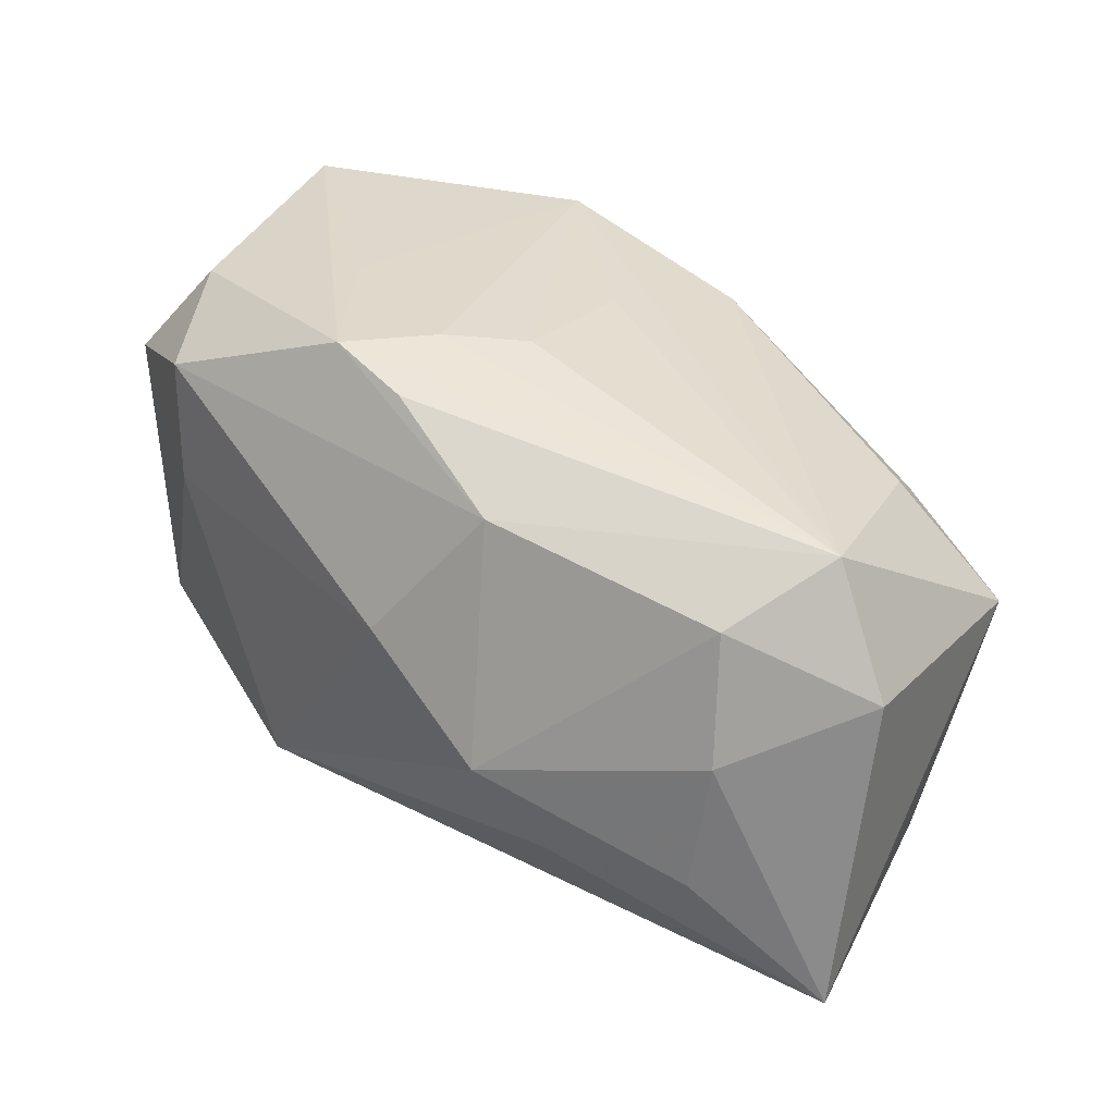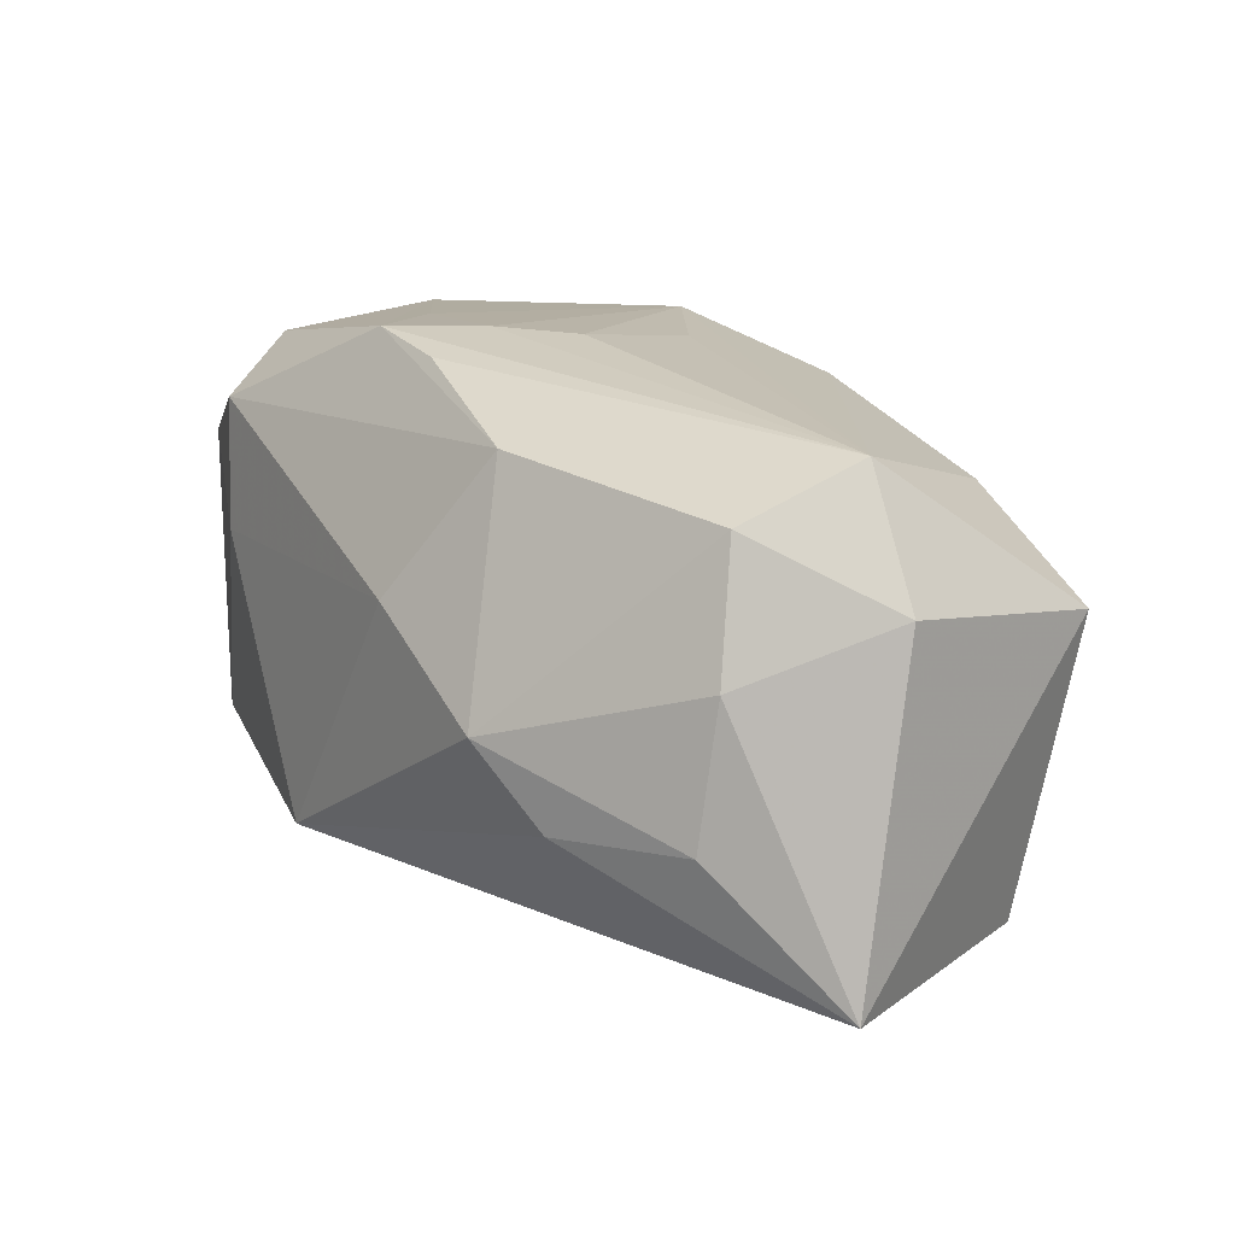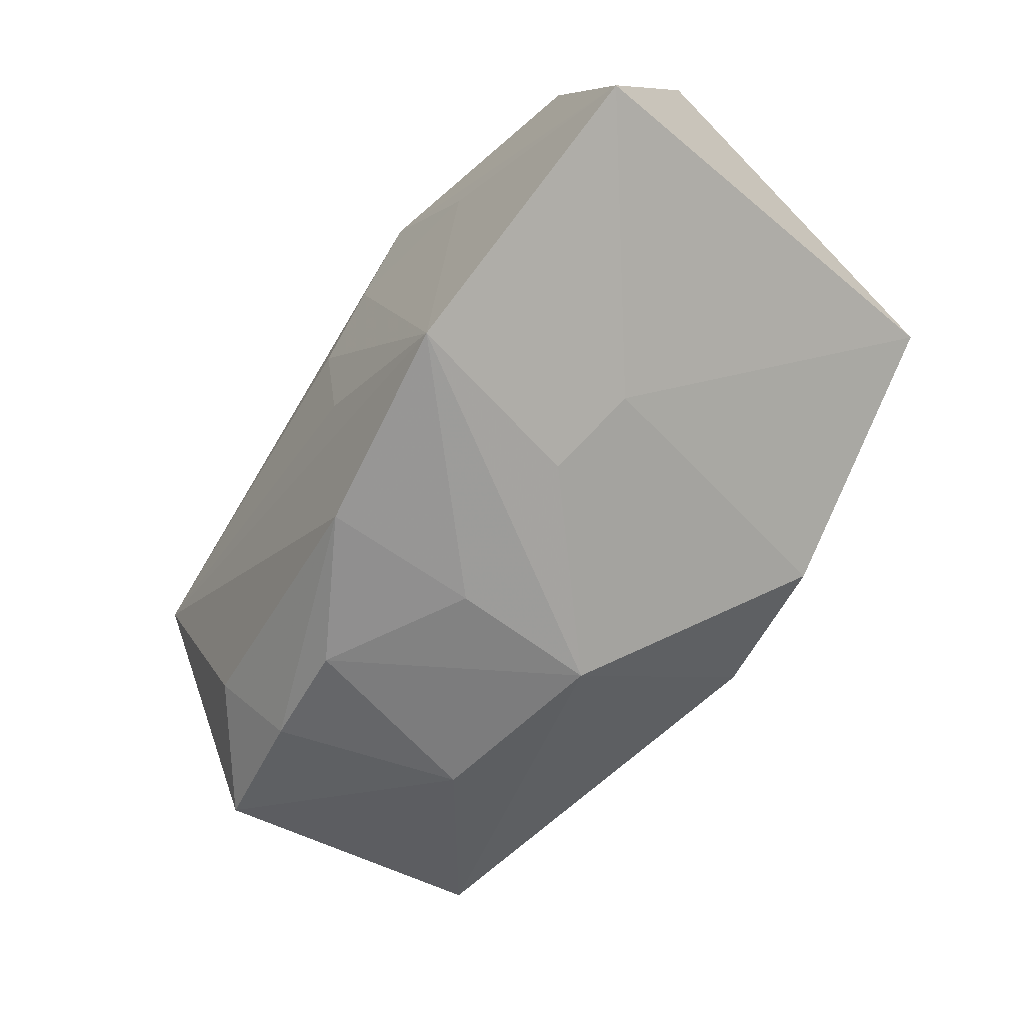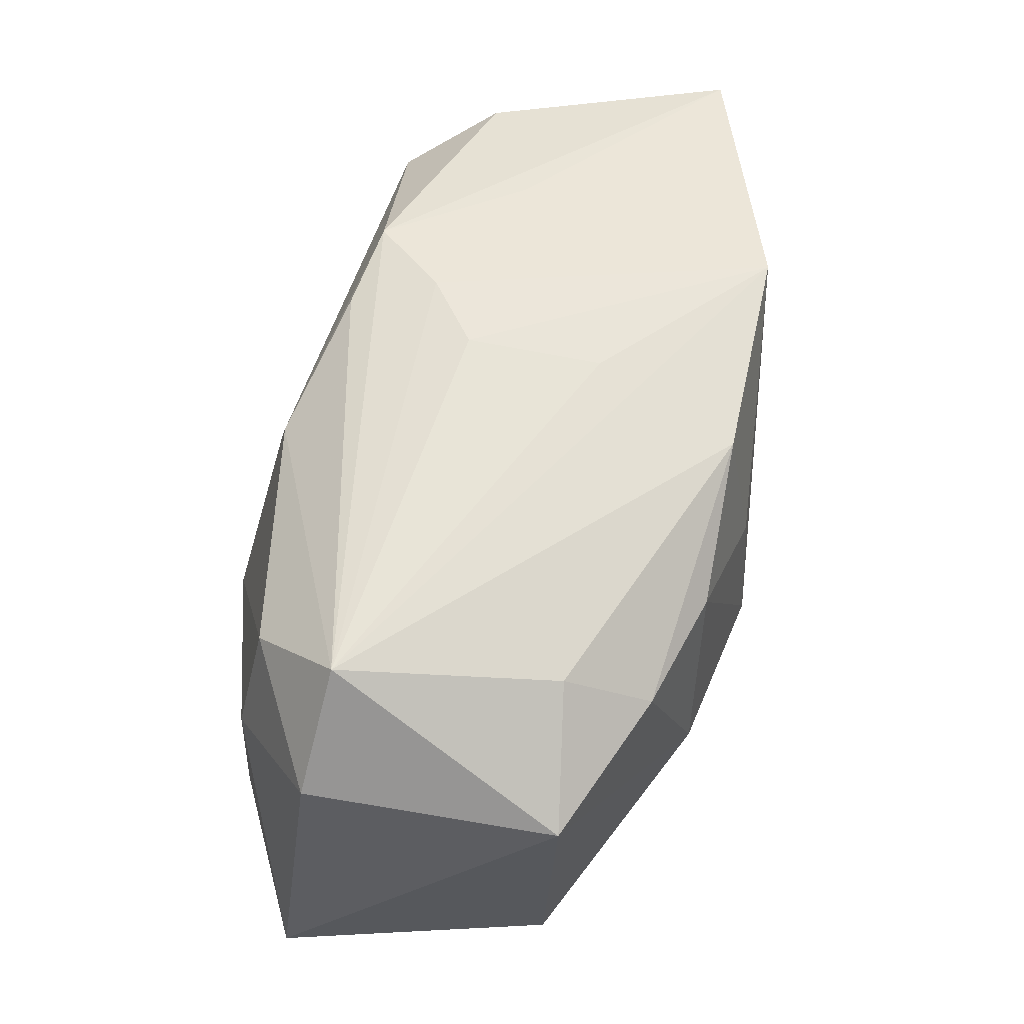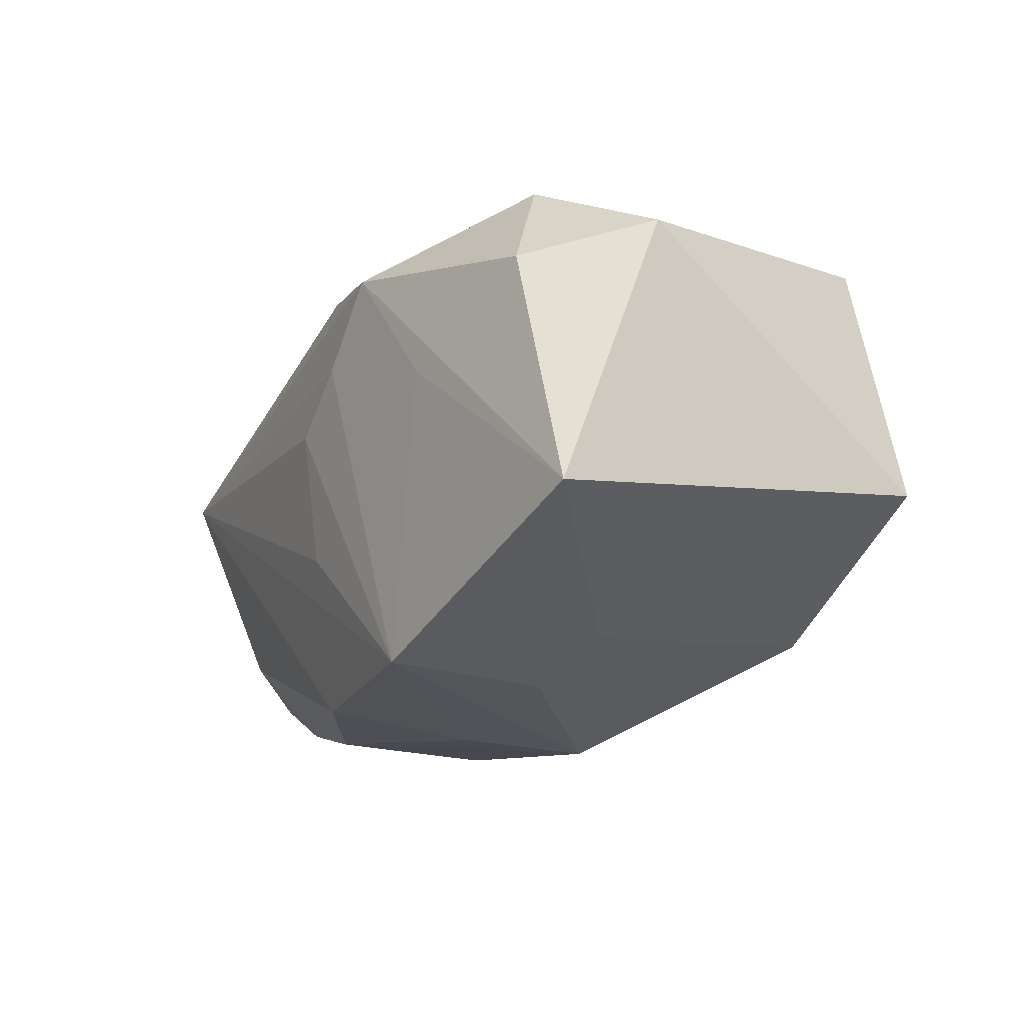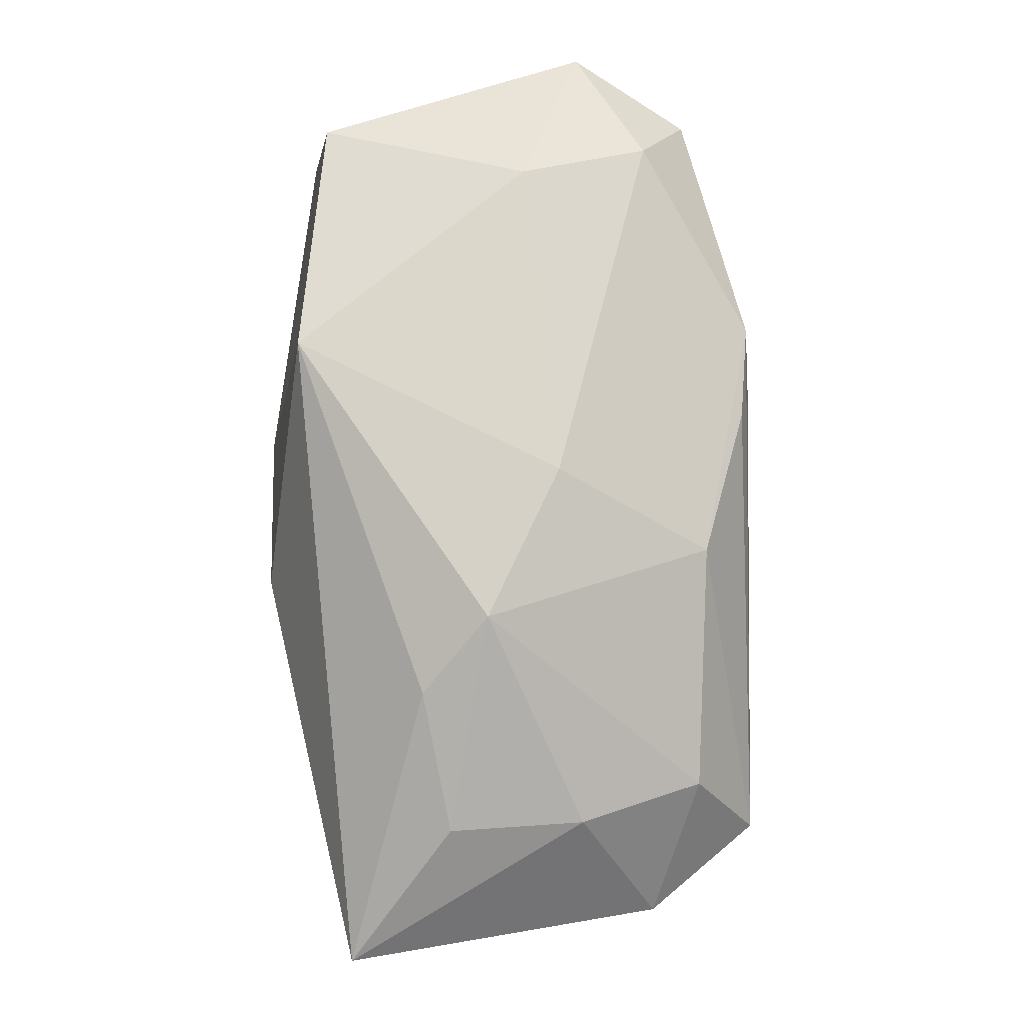
<metadata>
{"format":"obj","ext":"obj","renderer":"f3d","projection":"perspective","resolution":1024,"background":"white","views":[{"elev":31.4,"azim":44.0,"up":"+Y"},{"elev":10.0,"azim":52.6,"up":"+Y"},{"elev":-60.9,"azim":-131.6,"up":"+Z"},{"elev":49.5,"azim":108.3,"up":"+Y"},{"elev":-13.7,"azim":-125.6,"up":"+Z"},{"elev":79.4,"azim":79.7,"up":"+Z"}]}
</metadata>
<code>
v -0.01338 0.006833 -0.02036
v 0.02392 0.007621 -0.02089
v -0.03807 0.01277 0.01432
v 0.0004433 0.005279 -0.0235
v 0.01625 -0.006929 -0.02306
v -0.01356 -0.01717 0.02138
v -0.03916 0.0234 -0.009333
v -0.03893 -0.01389 -0.005153
v -0.01858 0.0234 0.004459
v -0.000524 -0.007508 -0.024
v -0.01531 0.0234 -0.02004
v -0.004046 0.02315 0.008329
v 0.03086 -0.0114 0.01561
v 0.01068 0.01533 0.01787
v -0.001271 0.02118 0.01572
v -0.009074 0.02319 0.01532
v 0.03214 0.0002195 0.01462
v -0.03488 -0.01156 0.0154
v 0.03492 0.01596 0.003748
v 0.03058 0.01118 0.01243
v 0.002088 0.003491 0.02283
v 0.01392 0.01015 -0.02291
v -0.0209 0.005738 -0.01694
v -0.02636 0.01665 0.01951
v 0.03206 -0.02098 -0.01399
v 0.002521 0.01847 -0.02171
v 0.04038 -0.02227 0.008898
v -0.004831 -0.02374 -0.01297
v 0.001502 0.0226 0.003251
v 0.02756 0.0124 -0.01401
v 0.03681 0.00352 -0.01659
v -0.02627 0.005525 0.01978
v 2.16e-06 0.02194 -0.008563
v 0.04081 0.00549 0.004908
v 0.01375 -0.004899 0.02283
v -0.01785 -0.01977 -0.01475
v 0.004536 -0.02432 0.005393
v -0.03068 0.02167 0.01151
v 0.01894 -0.01163 0.01981
v -0.01015 -0.02248 -0.001523
f 7 8 3
f 7 23 8
f 21 6 35
f 10 22 5
f 10 5 25
f 31 27 25
f 25 5 31
f 10 11 4
f 4 22 10
f 3 8 18
f 35 6 39
f 39 6 27
f 1 11 10
f 10 23 1
f 1 7 11
f 23 7 1
f 36 23 10
f 8 23 36
f 11 7 9
f 9 7 16
f 38 7 3
f 16 7 38
f 6 21 32
f 3 18 32
f 32 18 6
f 13 17 35
f 27 17 13
f 35 39 13
f 13 39 27
f 11 19 26
f 26 4 11
f 22 4 26
f 34 27 31
f 31 19 34
f 34 17 27
f 8 36 28
f 28 25 27
f 10 25 28
f 28 36 10
f 24 38 3
f 16 38 24
f 3 32 24
f 24 32 21
f 15 19 16
f 17 34 20
f 20 34 19
f 35 17 20
f 33 19 11
f 11 29 33
f 33 29 19
f 16 19 12
f 19 29 12
f 12 29 11
f 11 9 12
f 12 9 16
f 22 26 2
f 31 5 2
f 2 5 22
f 30 19 31
f 30 26 19
f 31 2 30
f 30 2 26
f 8 28 40
f 40 18 8
f 6 18 40
f 35 20 14
f 14 21 35
f 19 15 14
f 14 20 19
f 14 24 21
f 16 24 14
f 14 15 16
f 27 6 37
f 6 40 37
f 37 28 27
f 37 40 28

</code>
